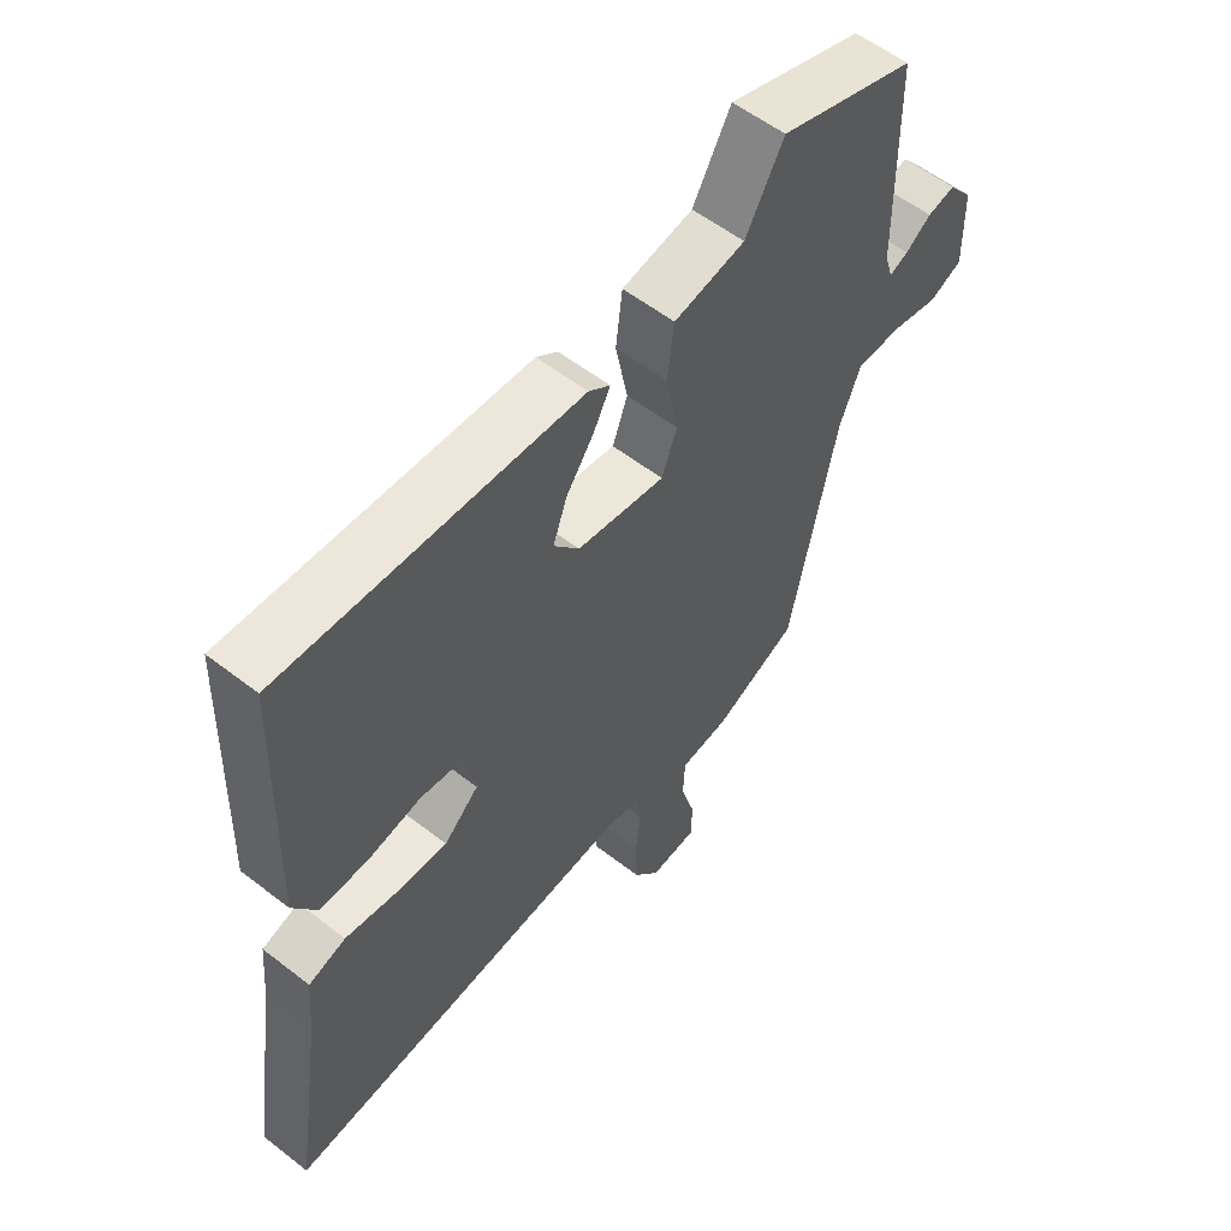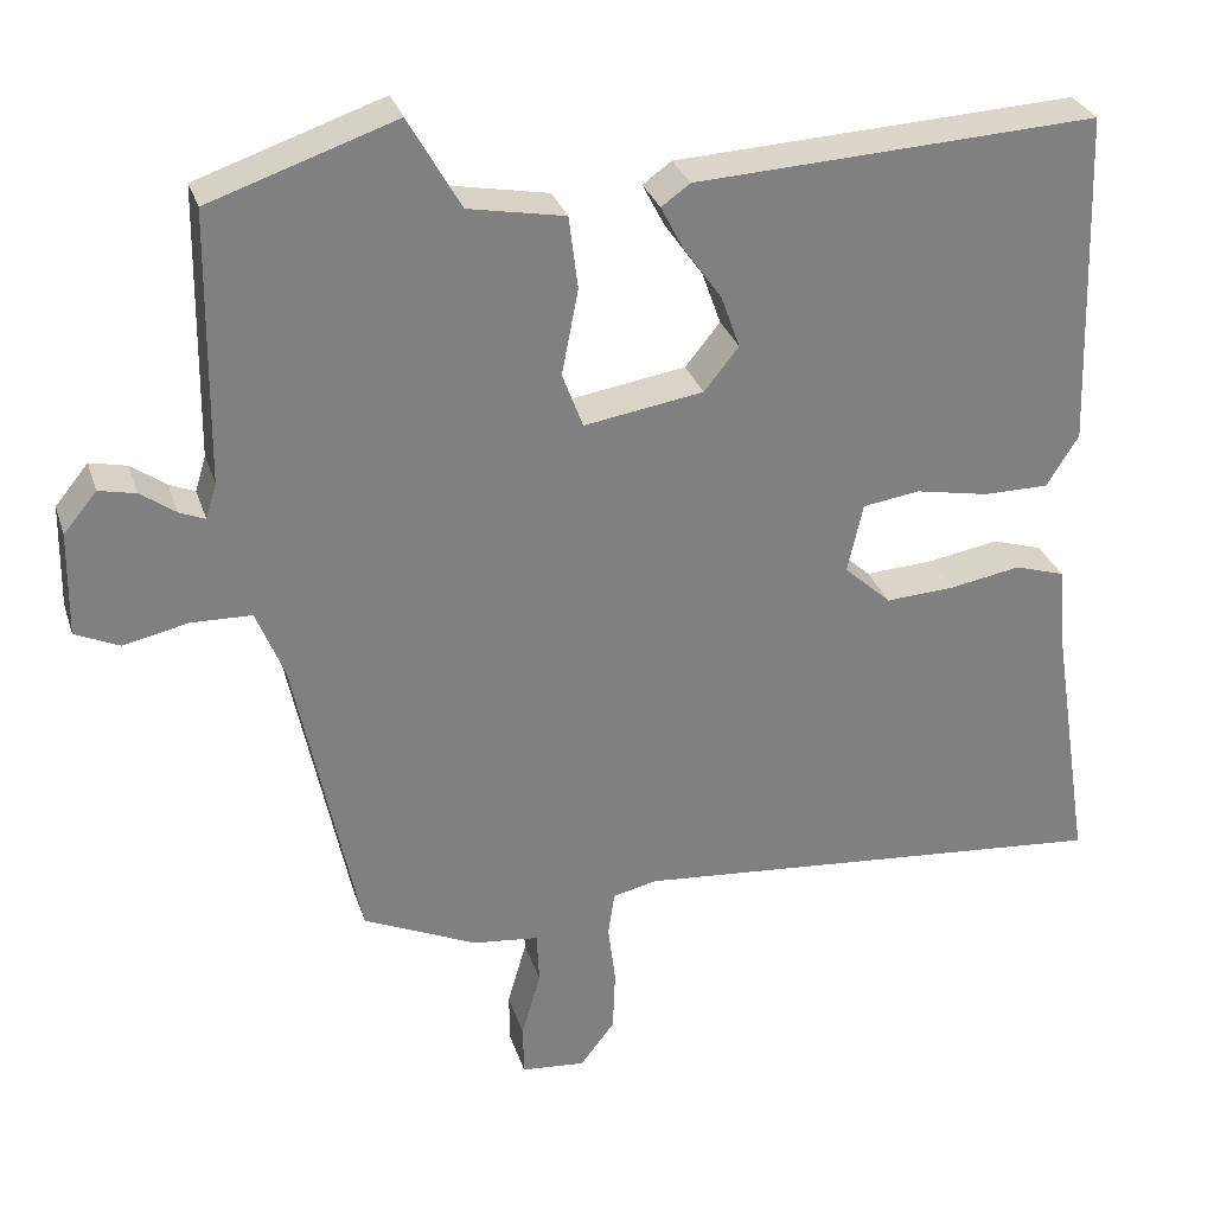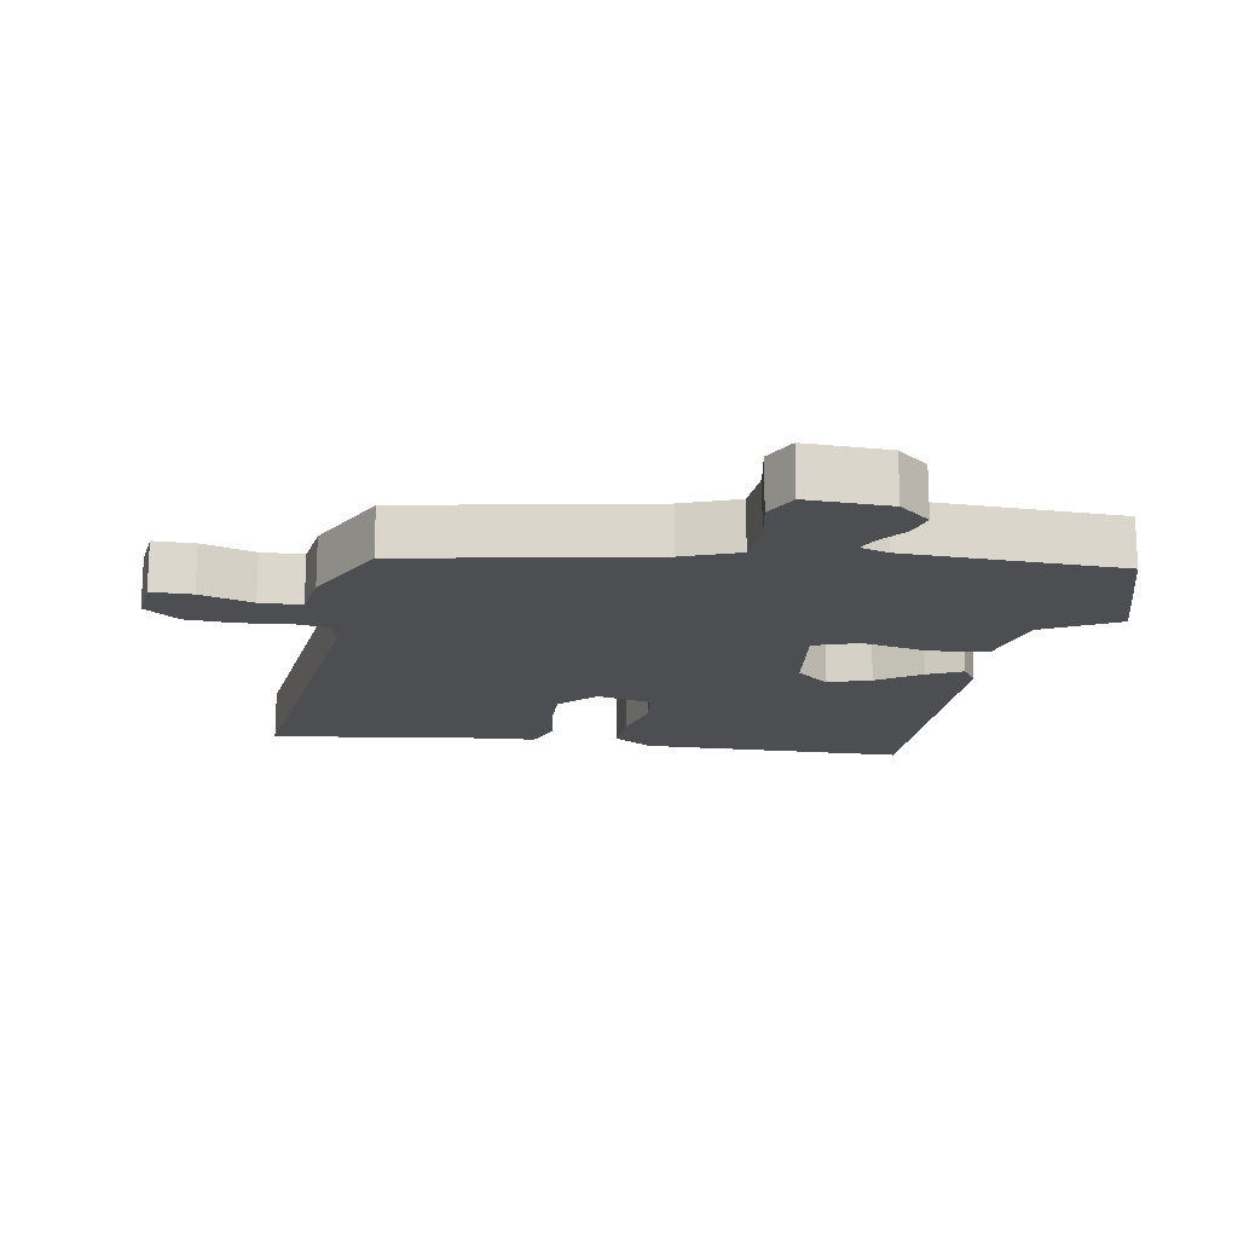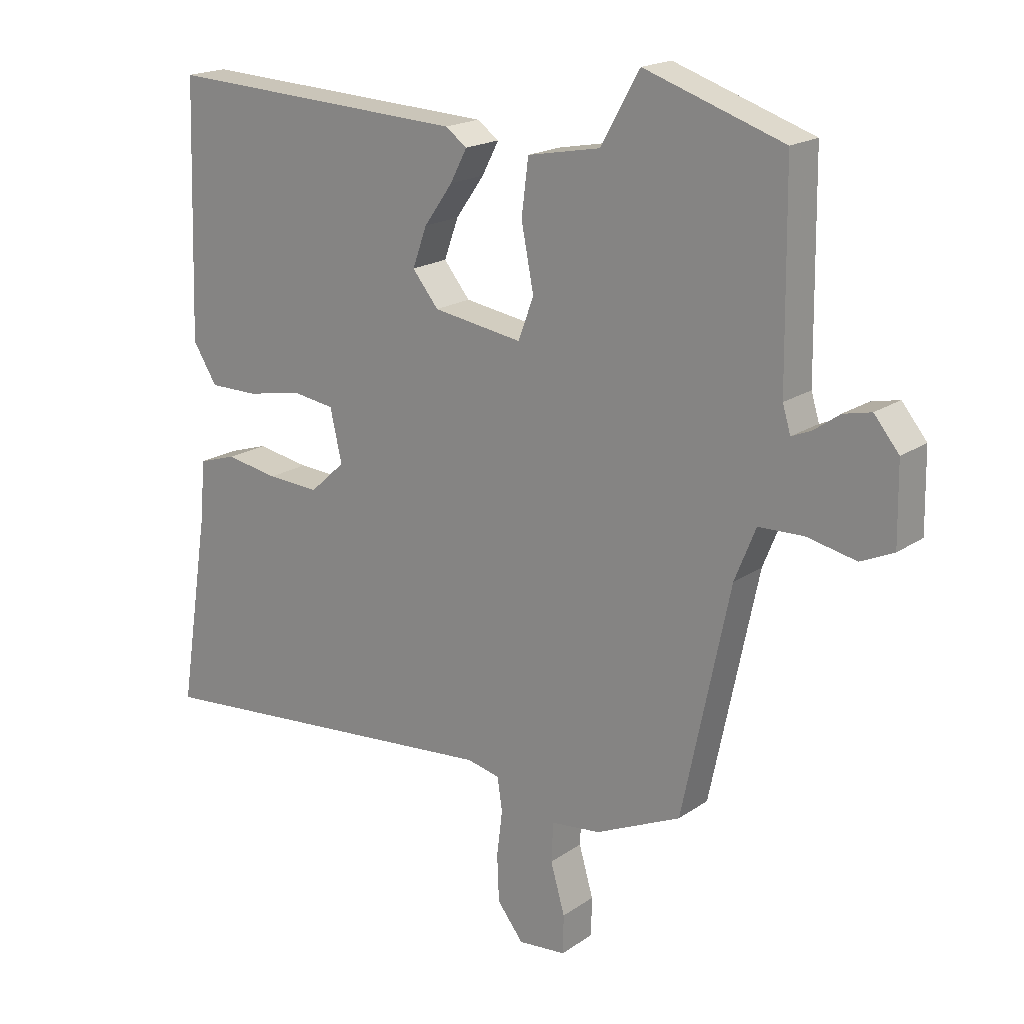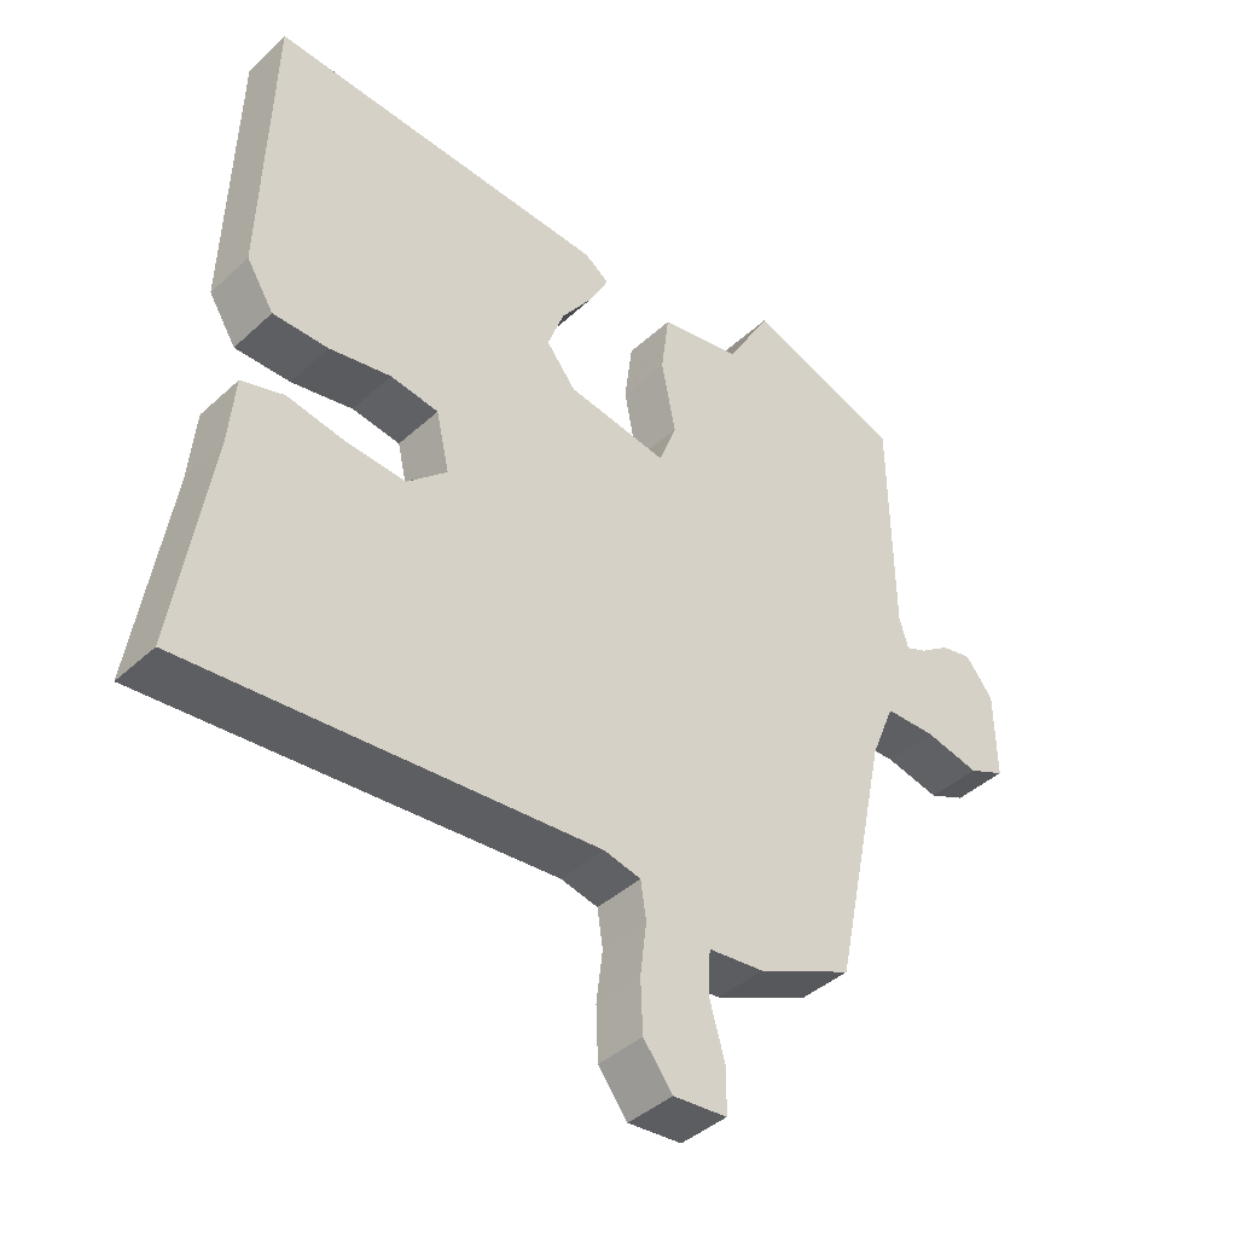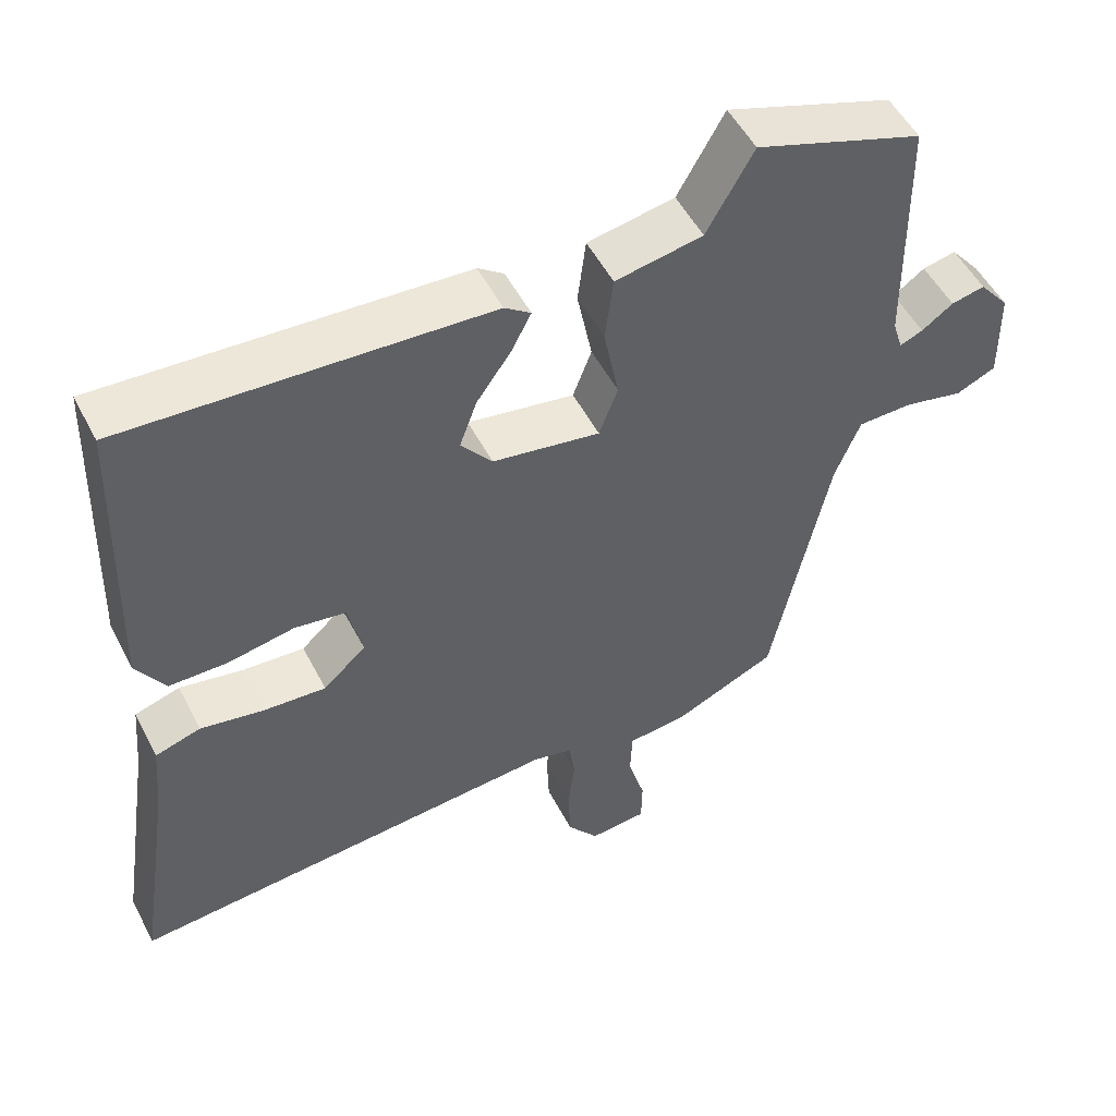
<metadata>
{"format":"obj","ext":"obj","renderer":"f3d","projection":"perspective","resolution":1024,"background":"white","views":[{"elev":56.4,"azim":129.1,"up":"+Z"},{"elev":29.8,"azim":-16.4,"up":"+Z"},{"elev":-16.5,"azim":-100.9,"up":"+Y"},{"elev":18.6,"azim":-142.2,"up":"+Z"},{"elev":-41.5,"azim":137.8,"up":"+Z"},{"elev":51.7,"azim":153.2,"up":"+Z"}]}
</metadata>
<code>
v 0.491 0.07 0.477
v 0.504 0.07 0.07
v 0.465 0.07 0.008
v 0.386 0.07 0.008
v 0.298 0.07 0.025
v 0.229 0.07 0.015
v 0.21 0.07 -0.069
v 0.267 0.07 -0.121
v 0.351 0.07 -0.116
v 0.436 0.07 -0.101
v 0.497 0.07 -0.12
v 0.506 0.07 -0.22
v 0.554 0.07 -0.53
v -0.029 0.07 -0.48
v -0.082 0.07 -0.492
v -0.09 0.07 -0.545
v -0.081 0.07 -0.619
v -0.084 0.07 -0.694
v -0.126 0.07 -0.748
v -0.203 0.07 -0.741
v -0.204 0.07 -0.679
v -0.181 0.07 -0.599
v -0.184 0.07 -0.536
v -0.264 0.07 -0.527
v -0.401 0.07 -0.465
v -0.478 0.07 -0.099
v -0.512 0.07 -0.015
v -0.585 0.07 -0.013
v -0.664 0.07 -0.03
v -0.717 0.07 -0.006
v -0.715 0.07 0.12
v -0.675 0.07 0.169
v -0.63 0.07 0.159
v -0.588 0.07 0.129
v -0.557 0.07 0.116
v -0.544 0.07 0.159
v -0.54 0.07 0.486
v -0.316 0.07 0.562
v -0.253 0.07 0.451
v -0.136 0.07 0.429
v -0.125 0.07 0.341
v -0.145 0.07 0.238
v -0.12 0.07 0.171
v 0.024 0.07 0.194
v 0.066 0.07 0.246
v 0.043 0.07 0.31
v -0.003 0.07 0.375
v -0.03 0.07 0.427
v 0.005 0.07 0.452
v 0.491 0 0.477
v 0.504 0 0.07
v 0.465 0 0.008
v 0.386 0 0.008
v 0.298 0 0.025
v 0.229 0 0.015
v 0.21 0 -0.069
v 0.267 0 -0.121
v 0.351 0 -0.116
v 0.436 0 -0.101
v 0.497 0 -0.12
v 0.506 0 -0.22
v 0.554 0 -0.53
v -0.029 0 -0.48
v -0.082 0 -0.492
v -0.09 0 -0.545
v -0.081 0 -0.619
v -0.084 0 -0.694
v -0.126 0 -0.748
v -0.203 0 -0.741
v -0.204 0 -0.679
v -0.181 0 -0.599
v -0.184 0 -0.536
v -0.264 0 -0.527
v -0.401 0 -0.465
v -0.478 0 -0.099
v -0.512 0 -0.015
v -0.585 0 -0.013
v -0.664 0 -0.03
v -0.717 0 -0.006
v -0.715 0 0.12
v -0.675 0 0.169
v -0.63 0 0.159
v -0.588 0 0.129
v -0.557 0 0.116
v -0.544 0 0.159
v -0.54 0 0.486
v -0.316 0 0.562
v -0.253 0 0.451
v -0.136 0 0.429
v -0.125 0 0.341
v -0.145 0 0.238
v -0.12 0 0.171
v 0.024 0 0.194
v 0.066 0 0.246
v 0.043 0 0.31
v -0.003 0 0.375
v -0.03 0 0.427
v 0.005 0 0.452
f 46 47 48 49
f 45 46 49 1
f 44 45 1 2
f 43 44 2 3
f 39 40 41 42
f 39 42 43
f 36 37 38 39
f 35 36 39 43
f 31 32 33 34
f 31 34 35
f 28 29 30 31
f 27 28 31 35
f 26 27 35 43
f 23 24 25 26
f 19 20 21 22
f 19 22 23
f 16 17 18 19
f 15 16 19 23
f 12 13 14
f 12 14 15
f 9 10 11 12
f 8 9 12 15
f 7 8 15 23
f 43 3 4 5
f 43 5 6
f 23 26 43
f 6 7 23 43
f 98 97 96 95
f 50 98 95 94
f 51 50 94 93
f 52 51 93 92
f 91 90 89 88
f 92 91 88
f 88 87 86 85
f 92 88 85 84
f 83 82 81 80
f 84 83 80
f 80 79 78 77
f 84 80 77 76
f 92 84 76 75
f 75 74 73 72
f 71 70 69 68
f 72 71 68
f 68 67 66 65
f 72 68 65 64
f 63 62 61
f 64 63 61
f 61 60 59 58
f 64 61 58 57
f 72 64 57 56
f 54 53 52 92
f 55 54 92
f 92 75 72
f 92 72 56 55
f 1 50 51 2
f 2 51 52 3
f 3 52 53 4
f 4 53 54 5
f 5 54 55 6
f 6 55 56 7
f 7 56 57 8
f 8 57 58 9
f 9 58 59 10
f 10 59 60 11
f 11 60 61 12
f 12 61 62 13
f 13 62 63 14
f 14 63 64 15
f 15 64 65 16
f 16 65 66 17
f 17 66 67 18
f 18 67 68 19
f 19 68 69 20
f 20 69 70 21
f 21 70 71 22
f 22 71 72 23
f 23 72 73 24
f 24 73 74 25
f 25 74 75 26
f 26 75 76 27
f 27 76 77 28
f 28 77 78 29
f 29 78 79 30
f 30 79 80 31
f 31 80 81 32
f 32 81 82 33
f 33 82 83 34
f 34 83 84 35
f 35 84 85 36
f 36 85 86 37
f 37 86 87 38
f 38 87 88 39
f 39 88 89 40
f 40 89 90 41
f 41 90 91 42
f 42 91 92 43
f 43 92 93 44
f 44 93 94 45
f 45 94 95 46
f 46 95 96 47
f 47 96 97 48
f 48 97 98 49
f 49 98 50 1

</code>
